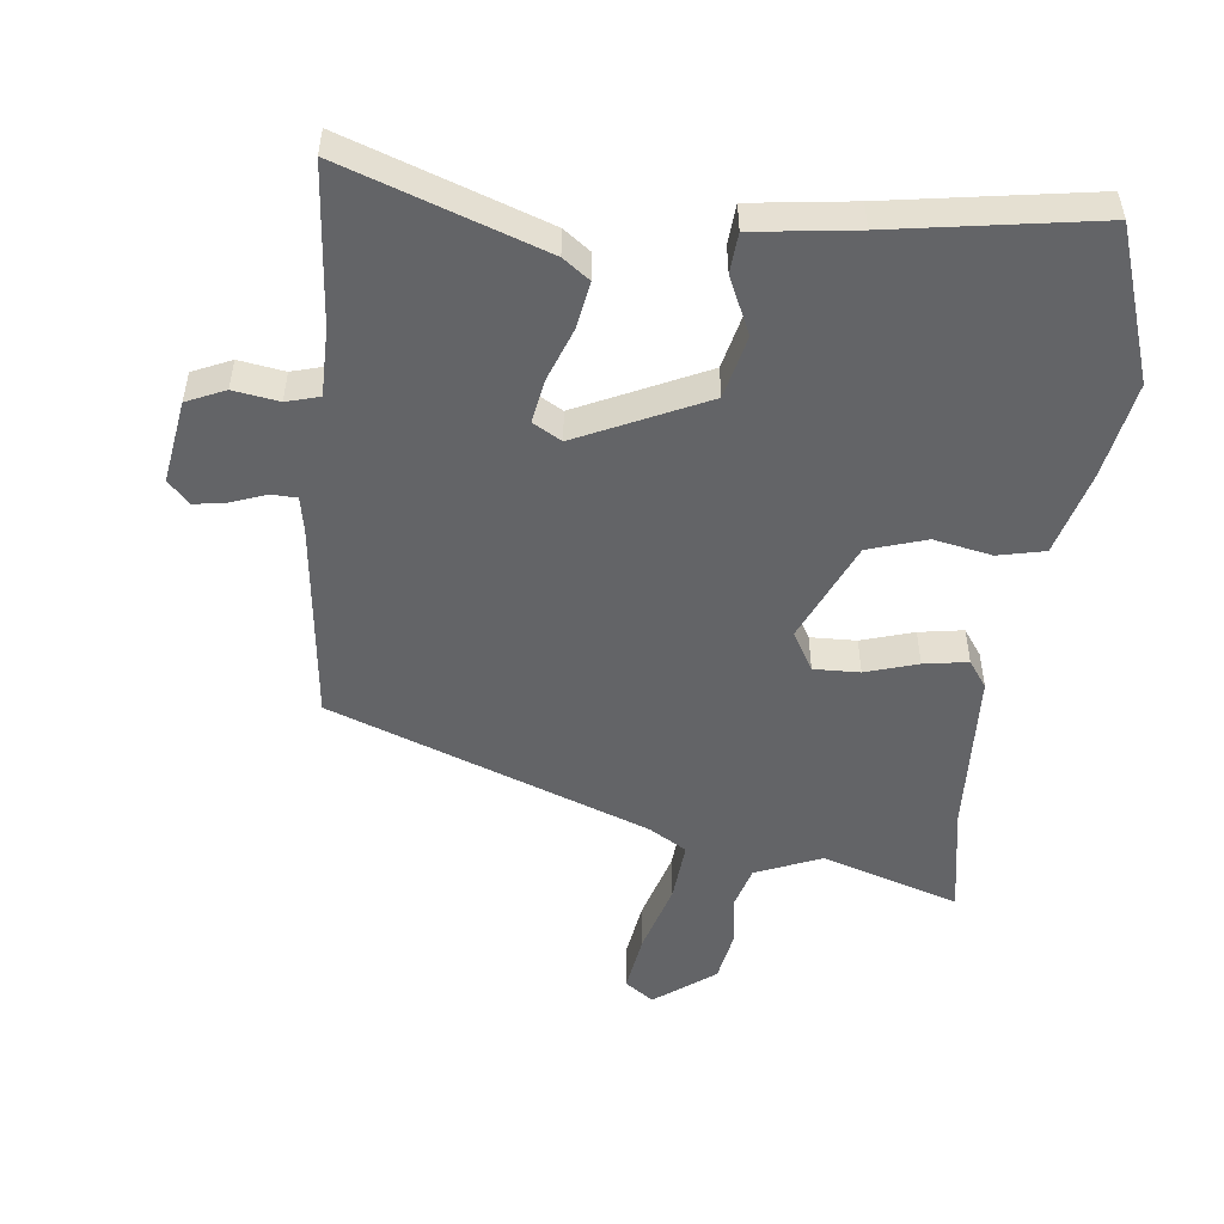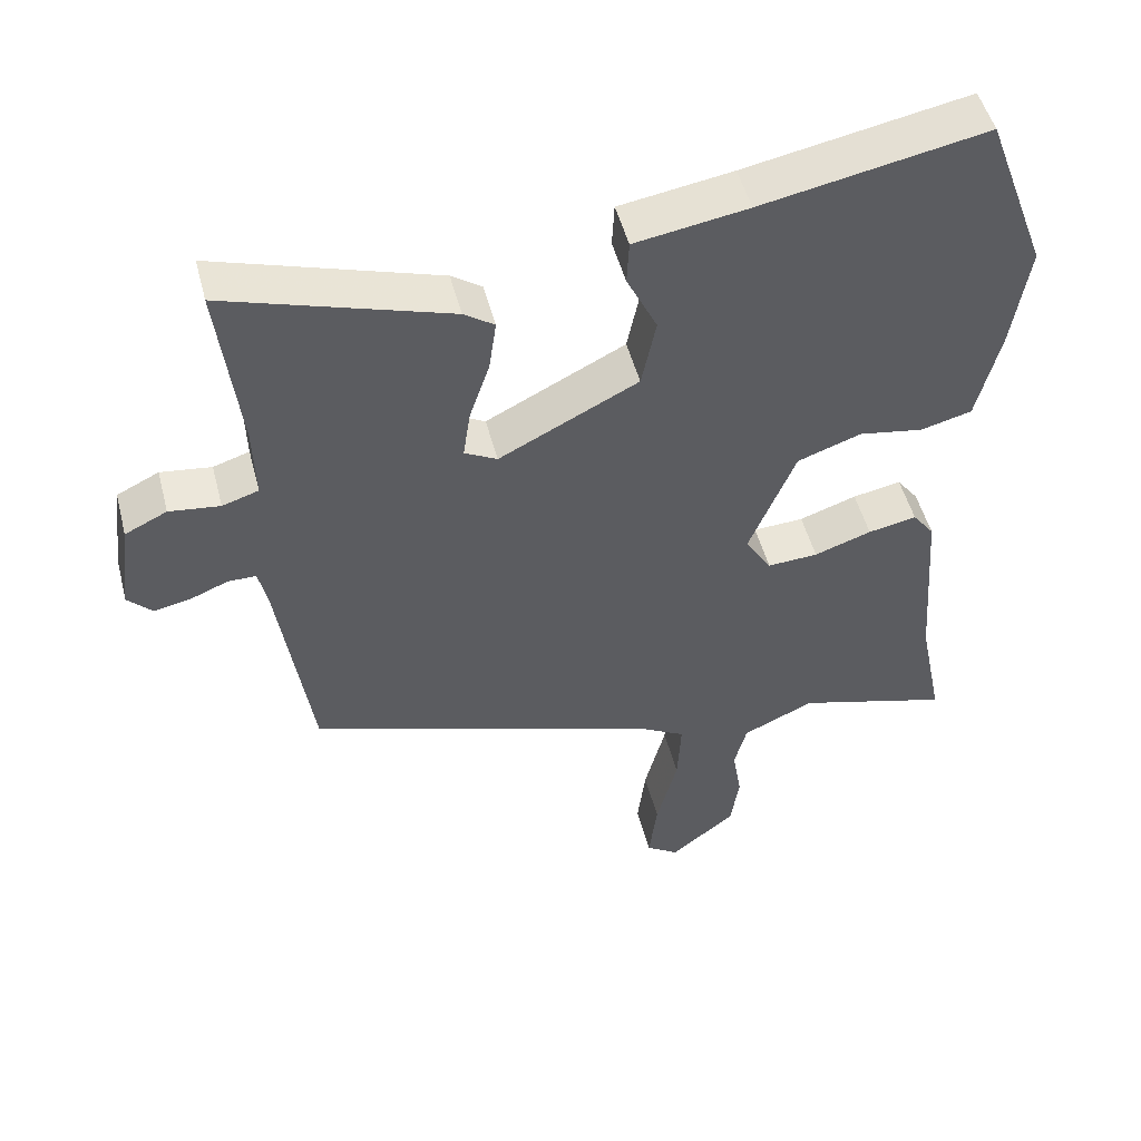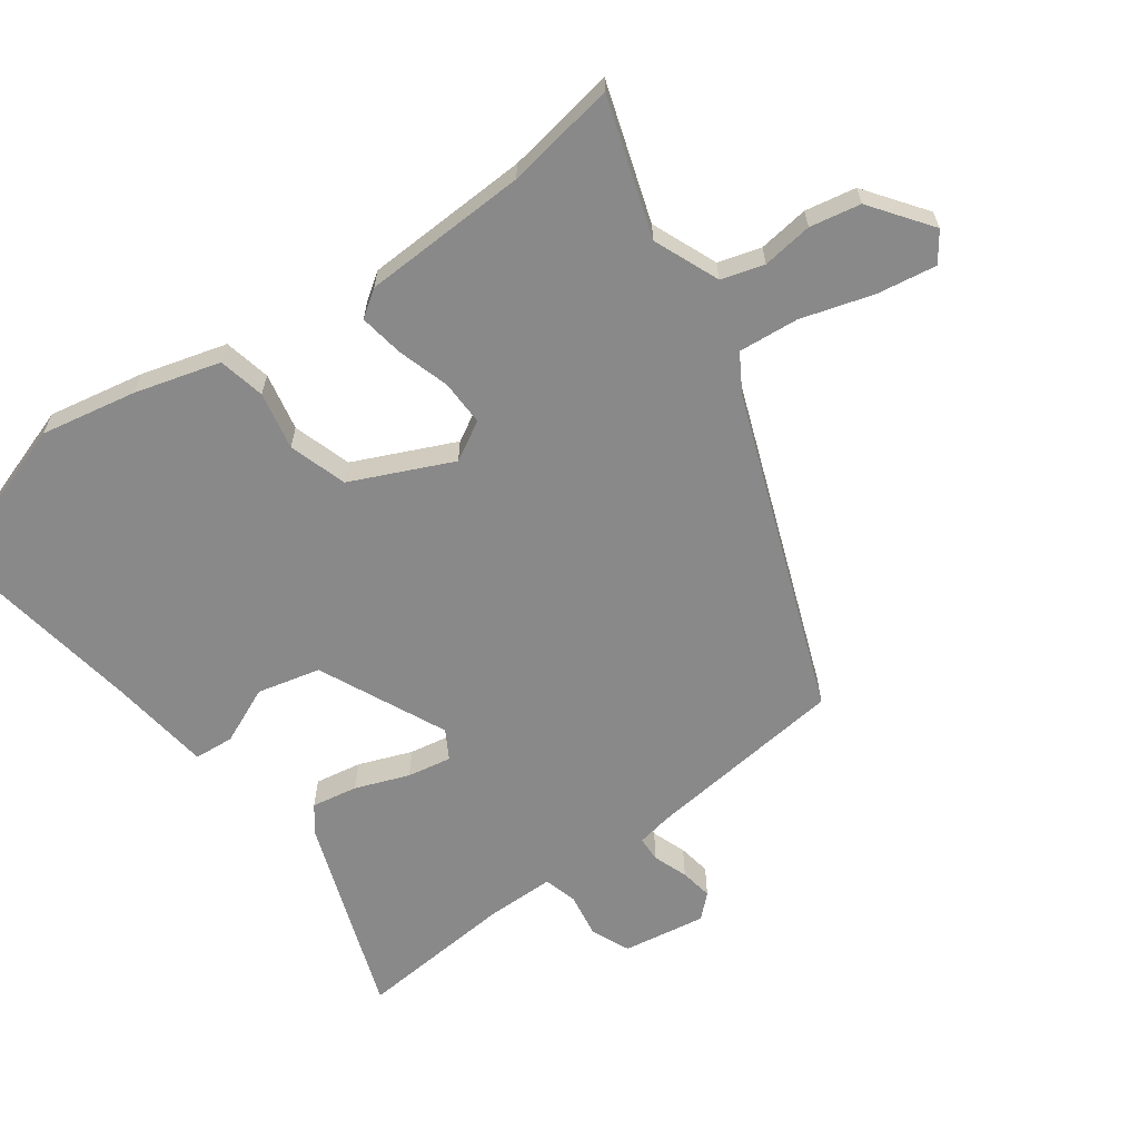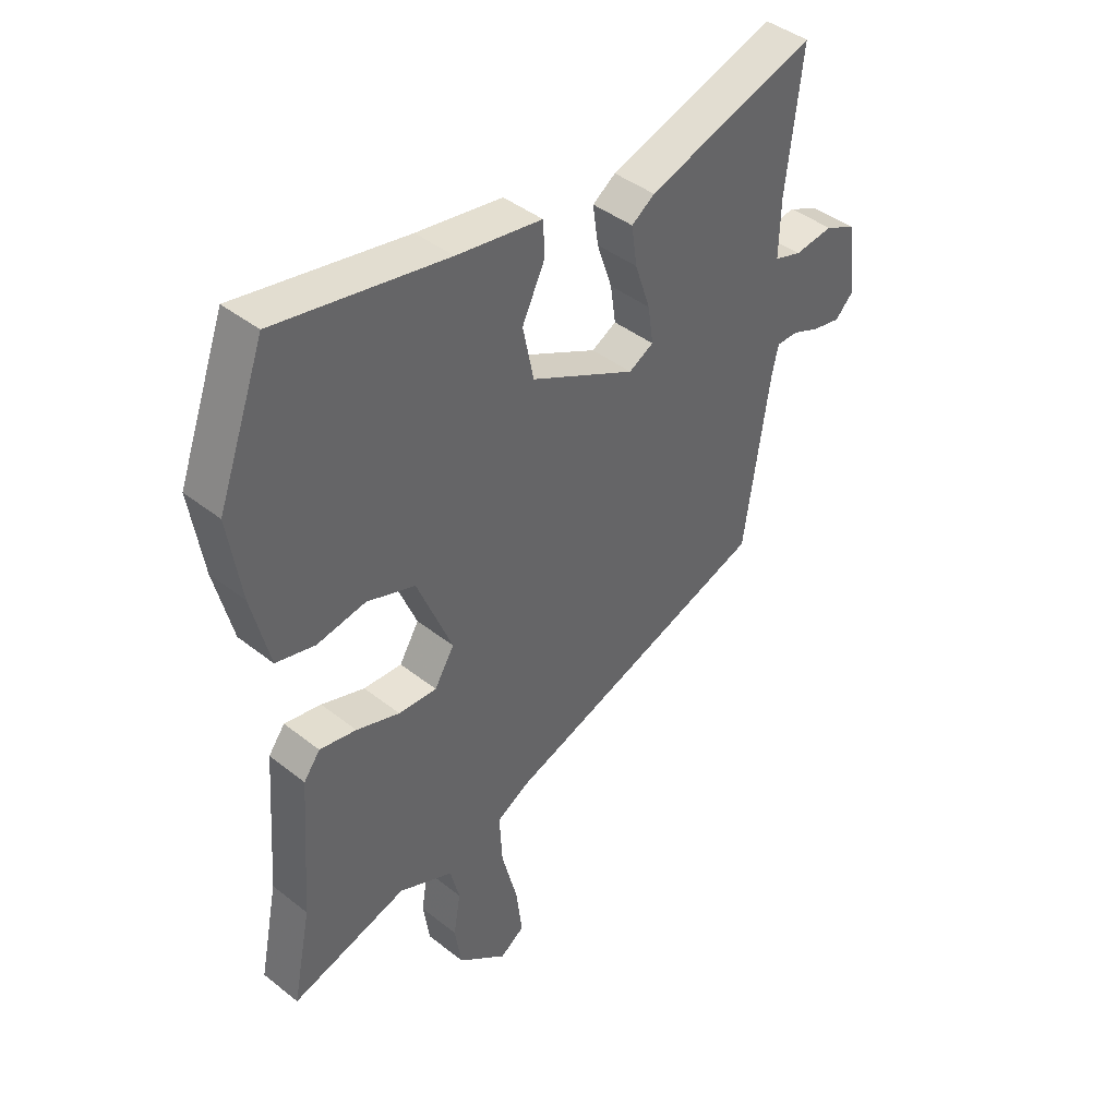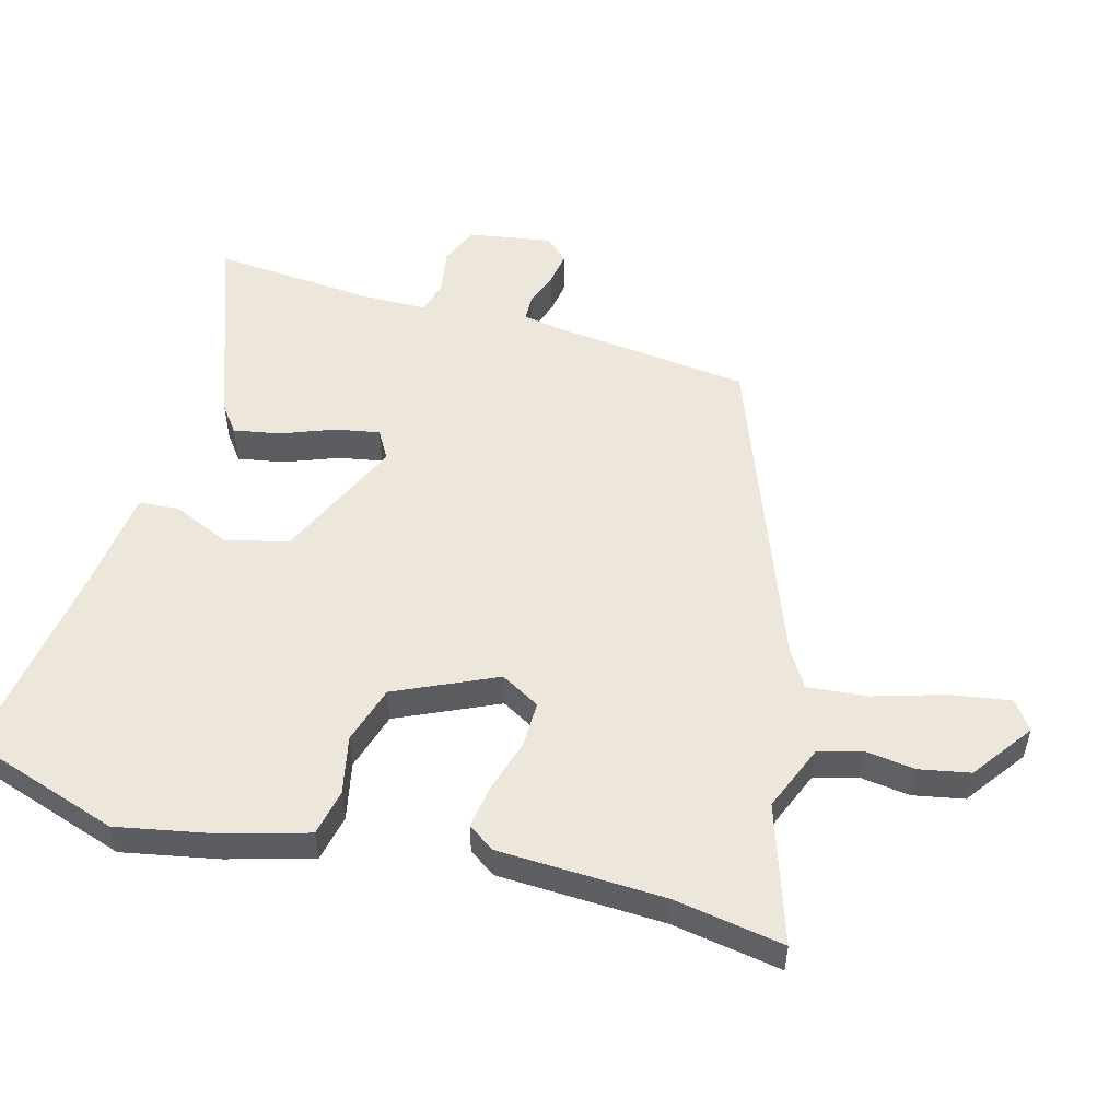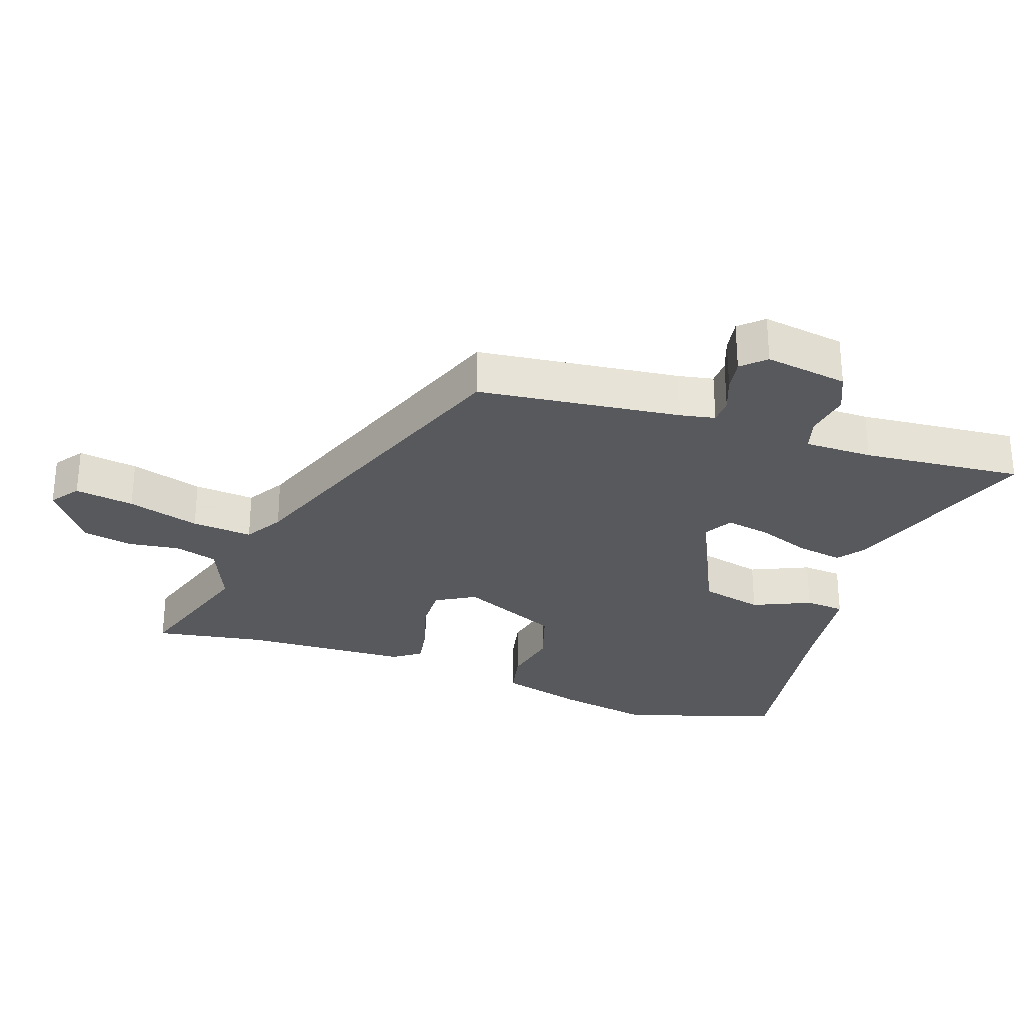
<metadata>
{"format":"obj","ext":"obj","renderer":"f3d","projection":"perspective","resolution":1024,"background":"white","views":[{"elev":-51.2,"azim":-8.2,"up":"+Y"},{"elev":50.1,"azim":-14.4,"up":"+Z"},{"elev":-63.1,"azim":123.9,"up":"+Y"},{"elev":42.4,"azim":133.3,"up":"+Z"},{"elev":53.0,"azim":103.2,"up":"+Y"},{"elev":-29.0,"azim":-110.8,"up":"+Y"}]}
</metadata>
<code>
v -0.454 0.07 -0.321
v -0.5 0.07 -0.012
v -0.512 0.07 0.041
v -0.551 0.07 0.041
v -0.603 0.07 0.02
v -0.653 0.07 0.01
v -0.687 0.07 0.044
v -0.671 0.07 0.172
v -0.613 0.07 0.2
v -0.543 0.07 0.191
v -0.493 0.07 0.207
v -0.496 0.07 0.311
v -0.525 0.07 0.554
v -0.217 0.07 0.456
v -0.175 0.07 0.427
v -0.185 0.07 0.356
v -0.213 0.07 0.273
v -0.223 0.07 0.205
v -0.178 0.07 0.181
v 0.014 0.07 0.278
v 0.034 0.07 0.375
v -0.008 0.07 0.462
v -0.005 0.07 0.523
v 0.151 0.07 0.548
v 0.46 0.07 0.607
v 0.546 0.07 0.375
v 0.523 0.07 0.227
v 0.491 0.07 0.096
v 0.42 0.07 0.078
v 0.331 0.07 0.093
v 0.243 0.07 0.062
v 0.179 0.07 -0.094
v 0.215 0.07 -0.153
v 0.285 0.07 -0.149
v 0.364 0.07 -0.122
v 0.431 0.07 -0.109
v 0.461 0.07 -0.149
v 0.48 0.07 -0.402
v 0.514 0.07 -0.57
v 0.302 0.07 -0.509
v 0.203 0.07 -0.554
v 0.186 0.07 -0.62
v 0.199 0.07 -0.697
v 0.187 0.07 -0.775
v 0.097 0.07 -0.846
v 0.052 0.07 -0.816
v 0.063 0.07 -0.725
v 0.092 0.07 -0.614
v 0.097 0.07 -0.521
v 0.038 0.07 -0.488
v -0.454 0 -0.321
v -0.5 0 -0.012
v -0.512 0 0.041
v -0.551 0 0.041
v -0.603 0 0.02
v -0.653 0 0.01
v -0.687 0 0.044
v -0.671 0 0.172
v -0.613 0 0.2
v -0.543 0 0.191
v -0.493 0 0.207
v -0.496 0 0.311
v -0.525 0 0.554
v -0.217 0 0.456
v -0.175 0 0.427
v -0.185 0 0.356
v -0.213 0 0.273
v -0.223 0 0.205
v -0.178 0 0.181
v 0.014 0 0.278
v 0.034 0 0.375
v -0.008 0 0.462
v -0.005 0 0.523
v 0.151 0 0.548
v 0.46 0 0.607
v 0.546 0 0.375
v 0.523 0 0.227
v 0.491 0 0.096
v 0.42 0 0.078
v 0.331 0 0.093
v 0.243 0 0.062
v 0.179 0 -0.094
v 0.215 0 -0.153
v 0.285 0 -0.149
v 0.364 0 -0.122
v 0.431 0 -0.109
v 0.461 0 -0.149
v 0.48 0 -0.402
v 0.514 0 -0.57
v 0.302 0 -0.509
v 0.203 0 -0.554
v 0.186 0 -0.62
v 0.199 0 -0.697
v 0.187 0 -0.775
v 0.097 0 -0.846
v 0.052 0 -0.816
v 0.063 0 -0.725
v 0.092 0 -0.614
v 0.097 0 -0.521
v 0.038 0 -0.488
f 45 46 47 48
f 45 48 49
f 42 43 44 45
f 41 42 45 49
f 40 41 49 50
f 38 39 40
f 34 35 36 37
f 33 34 37 38
f 27 28 29 30
f 27 30 31
f 24 25 26 27
f 24 27 31
f 21 22 23 24
f 20 21 24 31
f 19 20 31 32
f 14 15 16 17
f 12 13 14 17
f 11 12 17 18
f 10 11 18 19
f 8 9 10
f 4 5 6 7
f 3 4 7 8
f 40 50 1 2
f 33 38 40 2
f 32 33 2 3
f 10 19 32
f 3 8 10 32
f 98 97 96 95
f 99 98 95
f 95 94 93 92
f 99 95 92 91
f 100 99 91 90
f 90 89 88
f 87 86 85 84
f 88 87 84 83
f 80 79 78 77
f 81 80 77
f 77 76 75 74
f 81 77 74
f 74 73 72 71
f 81 74 71 70
f 82 81 70 69
f 67 66 65 64
f 67 64 63 62
f 68 67 62 61
f 69 68 61 60
f 60 59 58
f 57 56 55 54
f 58 57 54 53
f 52 51 100 90
f 52 90 88 83
f 53 52 83 82
f 82 69 60
f 82 60 58 53
f 1 51 52 2
f 2 52 53 3
f 3 53 54 4
f 4 54 55 5
f 5 55 56 6
f 6 56 57 7
f 7 57 58 8
f 8 58 59 9
f 9 59 60 10
f 10 60 61 11
f 11 61 62 12
f 12 62 63 13
f 13 63 64 14
f 14 64 65 15
f 15 65 66 16
f 16 66 67 17
f 17 67 68 18
f 18 68 69 19
f 19 69 70 20
f 20 70 71 21
f 21 71 72 22
f 22 72 73 23
f 23 73 74 24
f 24 74 75 25
f 25 75 76 26
f 26 76 77 27
f 27 77 78 28
f 28 78 79 29
f 29 79 80 30
f 30 80 81 31
f 31 81 82 32
f 32 82 83 33
f 33 83 84 34
f 34 84 85 35
f 35 85 86 36
f 36 86 87 37
f 37 87 88 38
f 38 88 89 39
f 39 89 90 40
f 40 90 91 41
f 41 91 92 42
f 42 92 93 43
f 43 93 94 44
f 44 94 95 45
f 45 95 96 46
f 46 96 97 47
f 47 97 98 48
f 48 98 99 49
f 49 99 100 50
f 50 100 51 1

</code>
